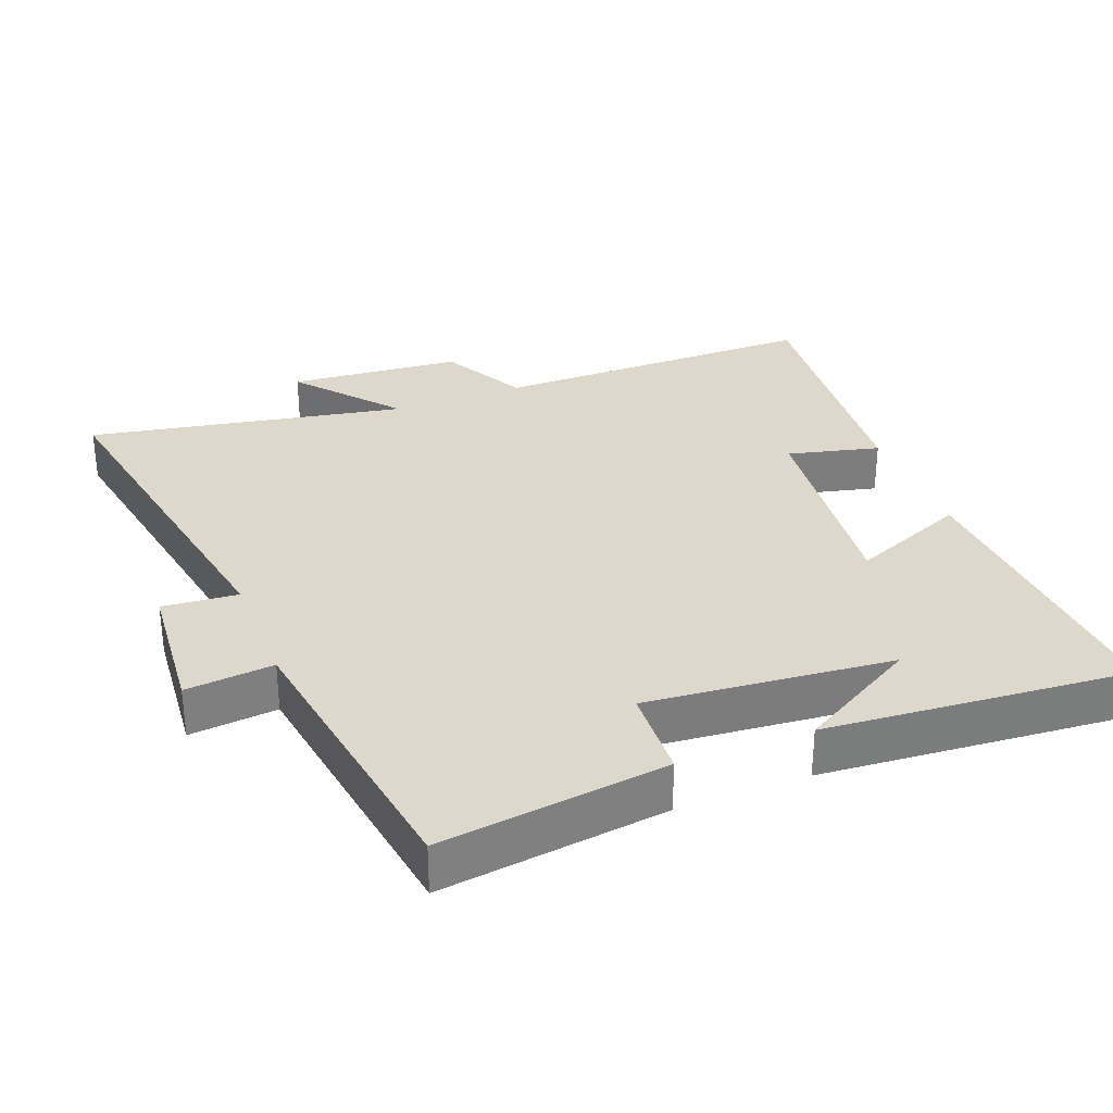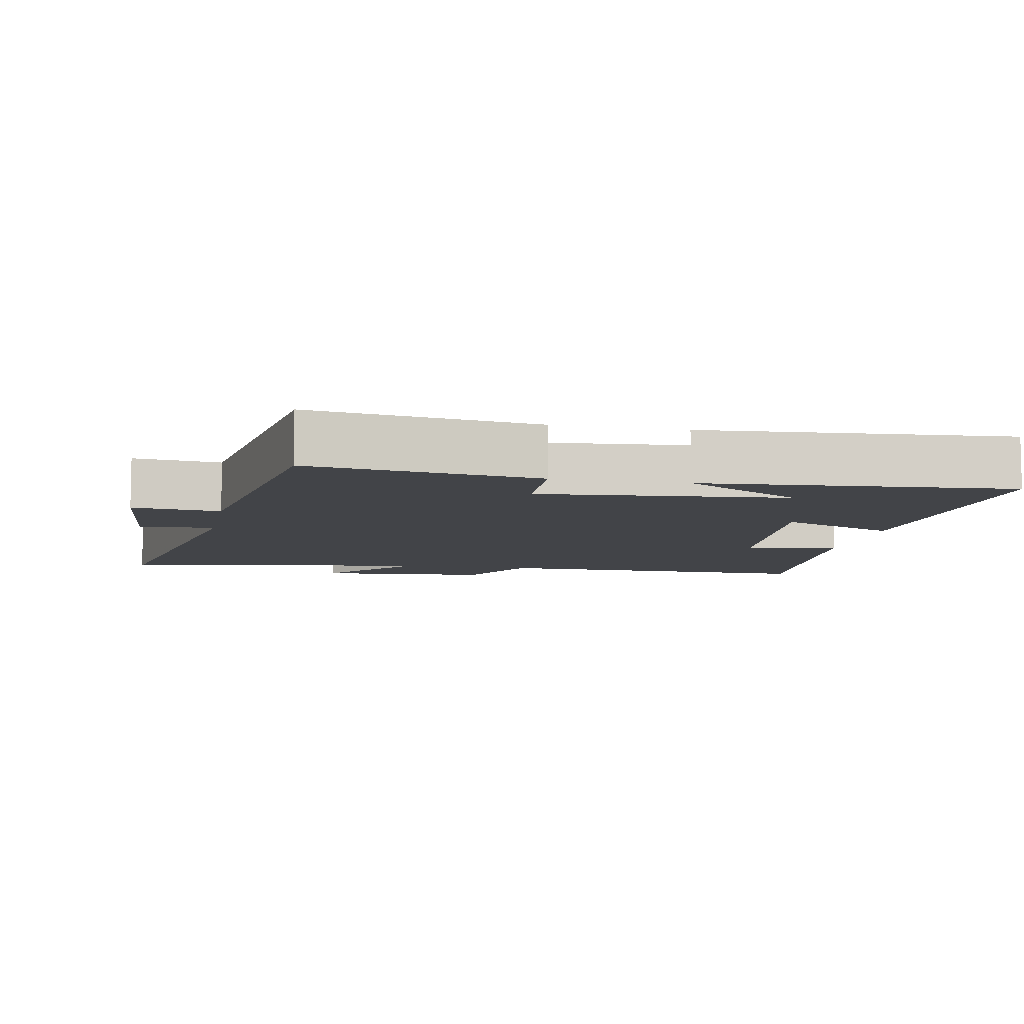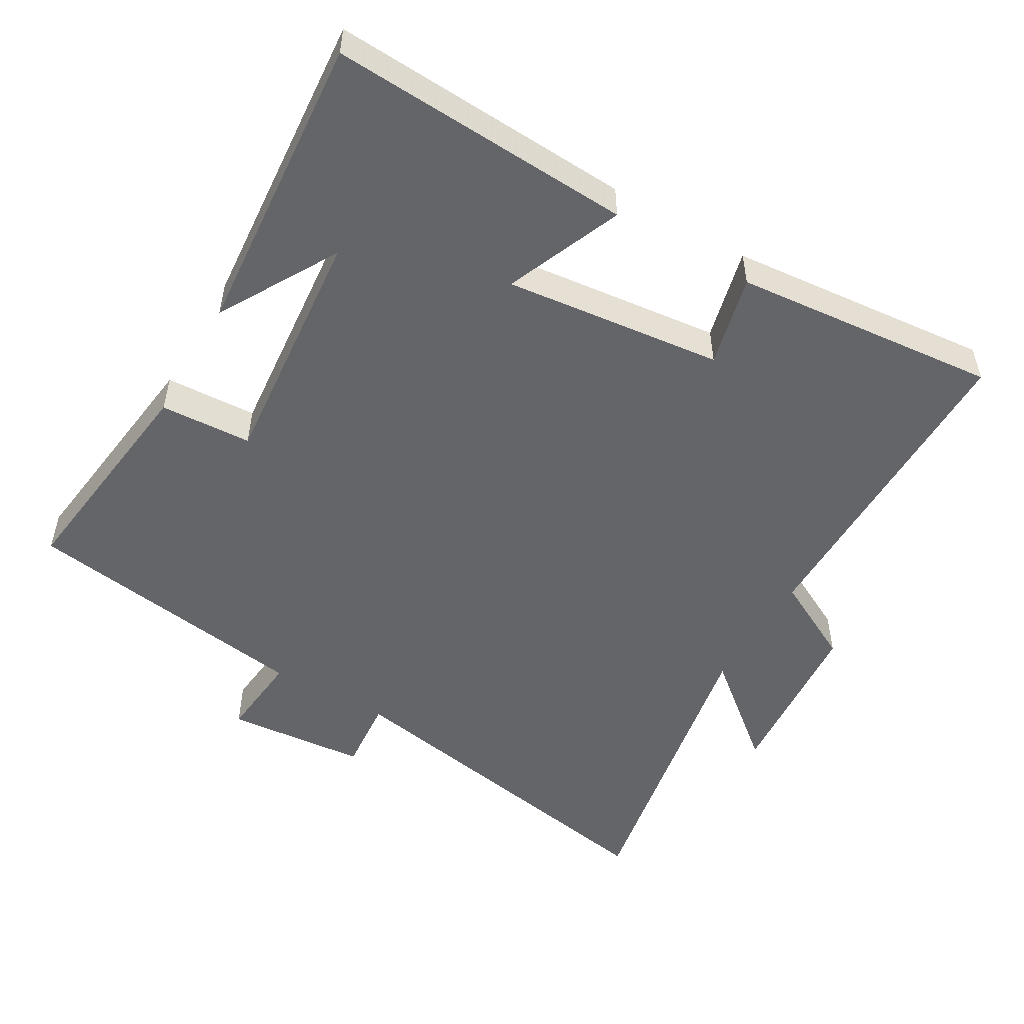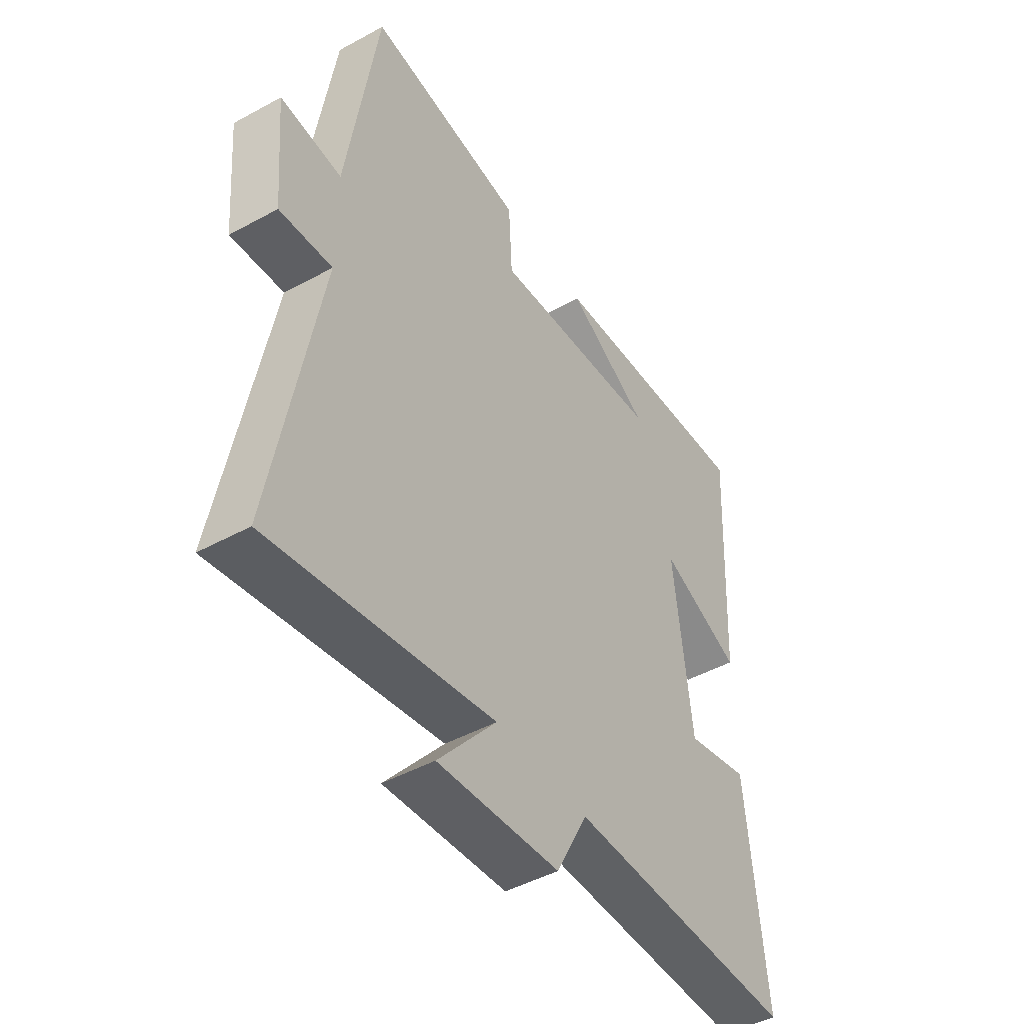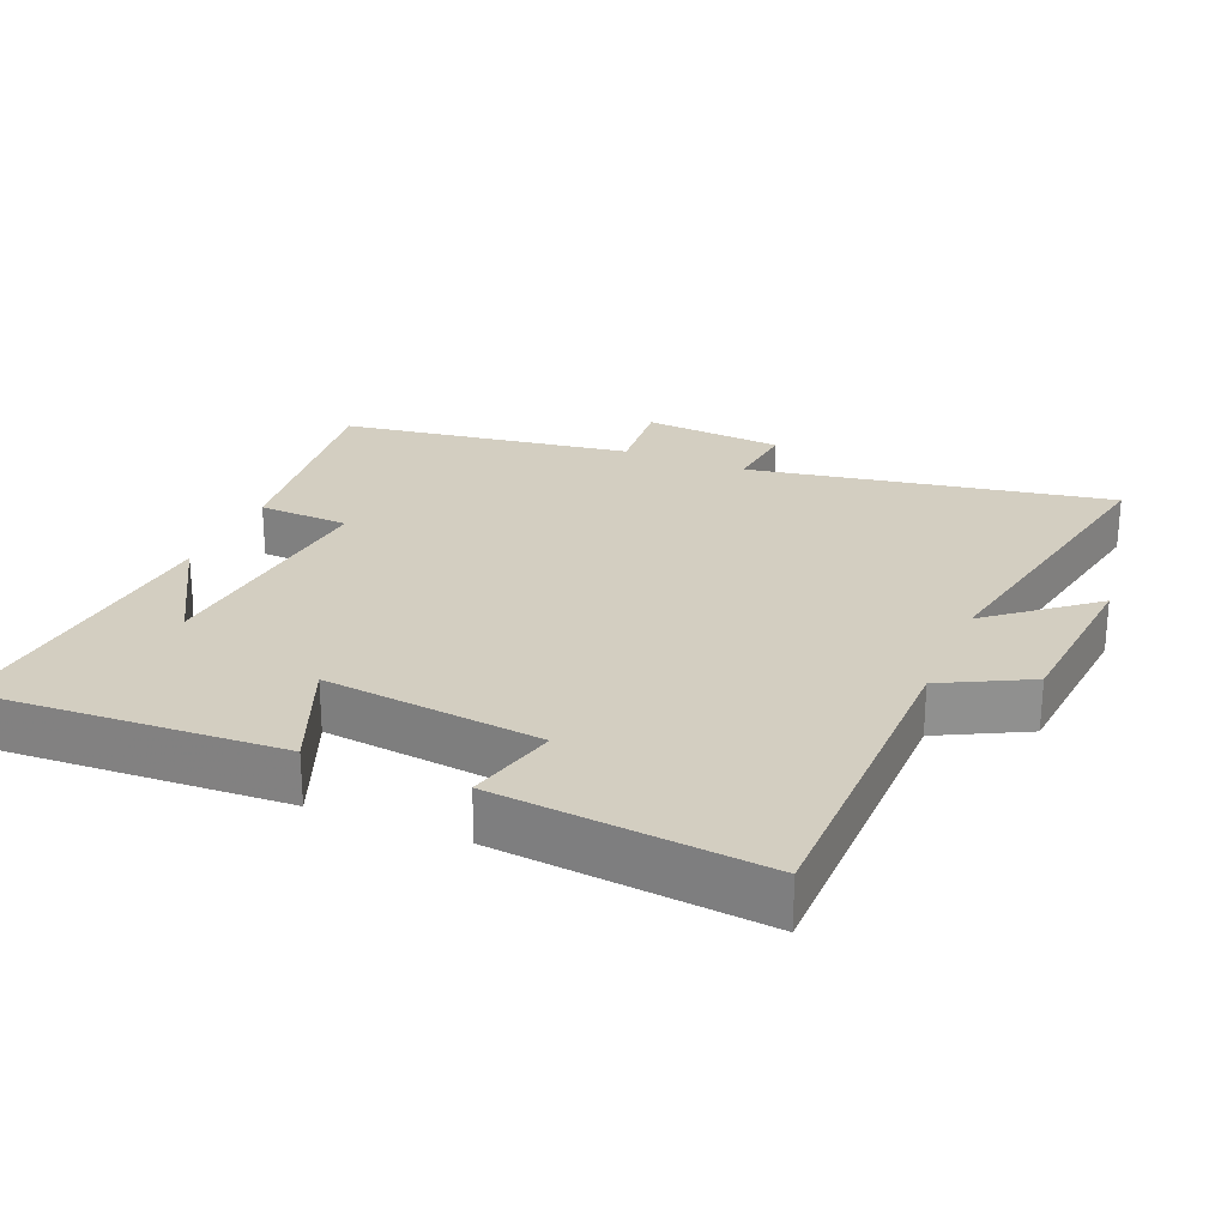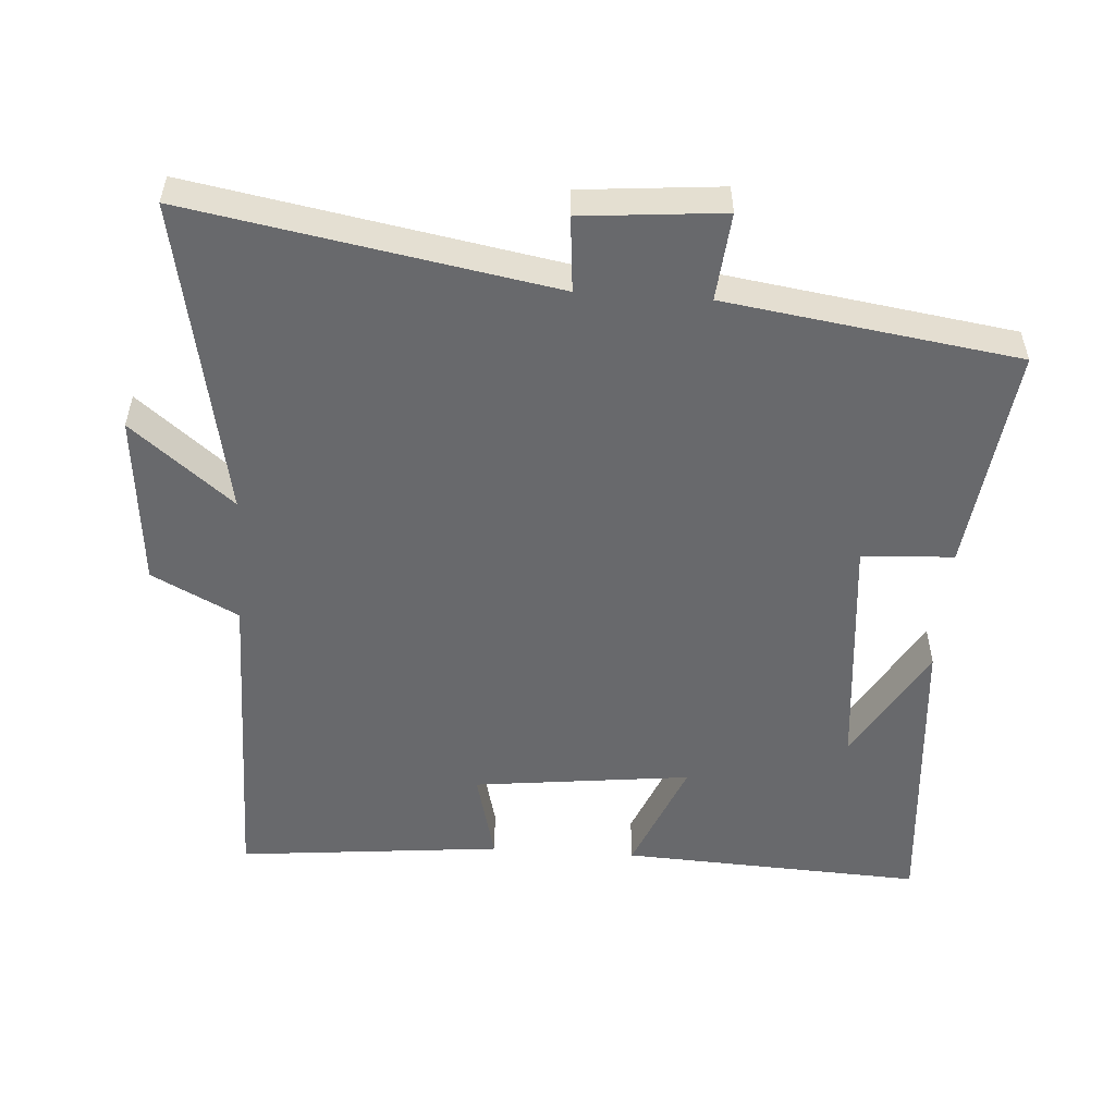
<metadata>
{"format":"obj","ext":"obj","renderer":"f3d","projection":"perspective","resolution":1024,"background":"white","views":[{"elev":31.4,"azim":-21.4,"up":"+Y"},{"elev":-8.0,"azim":-11.3,"up":"+Y"},{"elev":-51.4,"azim":59.7,"up":"+Y"},{"elev":-46.7,"azim":-58.1,"up":"+Z"},{"elev":24.9,"azim":112.8,"up":"+Y"},{"elev":-52.8,"azim":-93.8,"up":"+Y"}]}
</metadata>
<code>
v -0.594 0.07 -0.588
v -0.5 0.07 -0.064
v -0.609 0.07 -0.074
v -0.627 0.07 0.13
v -0.5 0.07 0.118
v -0.437 0.07 0.541
v -0.109 0.07 0.5
v -0.102 0.07 0.367
v 0.254 0.07 0.401
v 0.081 0.07 0.5
v 0.523 0.07 0.537
v 0.5 0.07 0.099
v 0.331 0.07 0.168
v 0.367 0.07 -0.148
v 0.5 0.07 -0.115
v 0.537 0.07 -0.499
v 0.062 0.07 -0.5
v -0.003 0.07 -0.625
v -0.255 0.07 -0.647
v -0.134 0.07 -0.5
v -0.594 0 -0.588
v -0.5 0 -0.064
v -0.609 0 -0.074
v -0.627 0 0.13
v -0.5 0 0.118
v -0.437 0 0.541
v -0.109 0 0.5
v -0.102 0 0.367
v 0.254 0 0.401
v 0.081 0 0.5
v 0.523 0 0.537
v 0.5 0 0.099
v 0.331 0 0.168
v 0.367 0 -0.148
v 0.5 0 -0.115
v 0.537 0 -0.499
v 0.062 0 -0.5
v -0.003 0 -0.625
v -0.255 0 -0.647
v -0.134 0 -0.5
f 17 18 19 20
f 15 16 17 20
f 14 15 20 1
f 13 14 1 2
f 11 12 13
f 9 10 11
f 9 11 13 2
f 5 6 7 8
f 5 8 9 2
f 2 3 4 5
f 40 39 38 37
f 40 37 36 35
f 21 40 35 34
f 22 21 34 33
f 33 32 31
f 31 30 29
f 22 33 31 29
f 28 27 26 25
f 22 29 28 25
f 25 24 23 22
f 1 21 22 2
f 2 22 23 3
f 3 23 24 4
f 4 24 25 5
f 5 25 26 6
f 6 26 27 7
f 7 27 28 8
f 8 28 29 9
f 9 29 30 10
f 10 30 31 11
f 11 31 32 12
f 12 32 33 13
f 13 33 34 14
f 14 34 35 15
f 15 35 36 16
f 16 36 37 17
f 17 37 38 18
f 18 38 39 19
f 19 39 40 20
f 20 40 21 1

</code>
